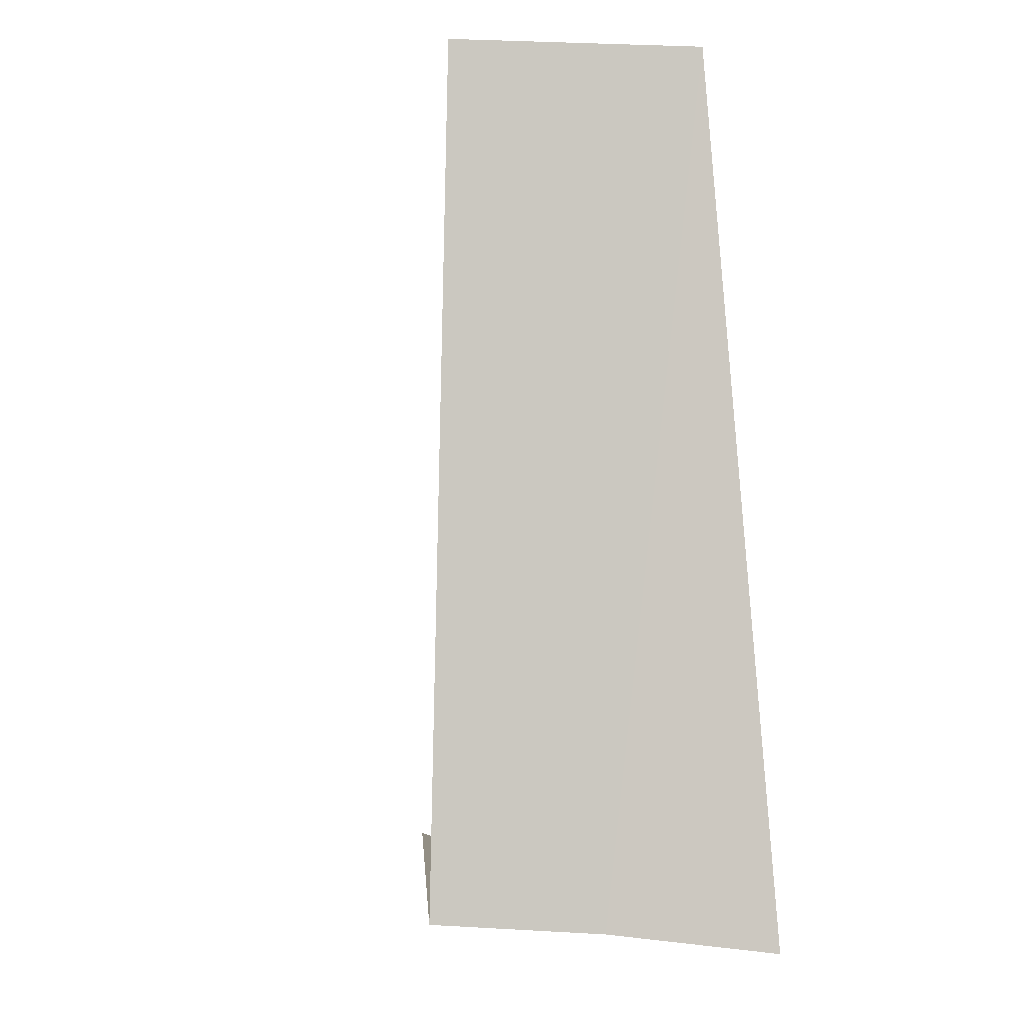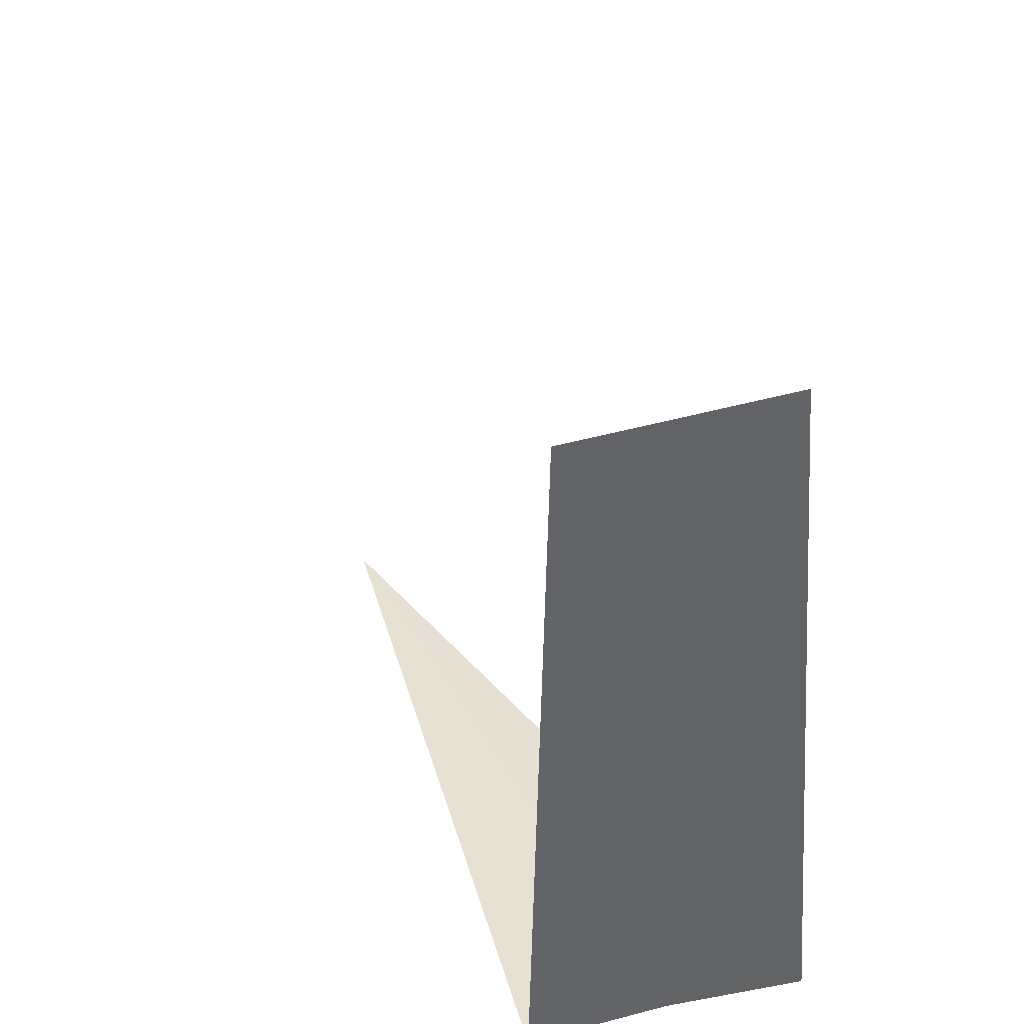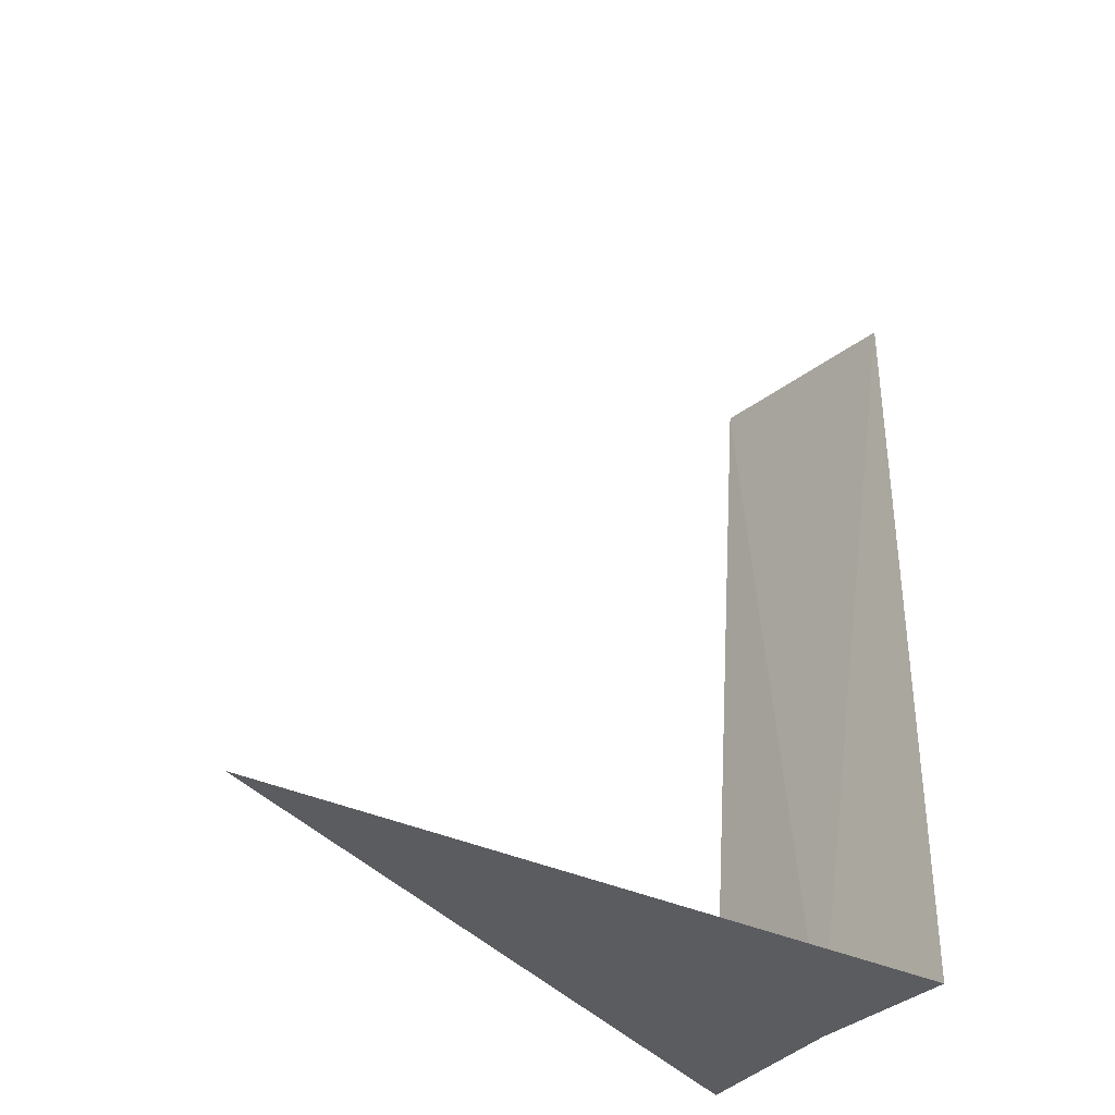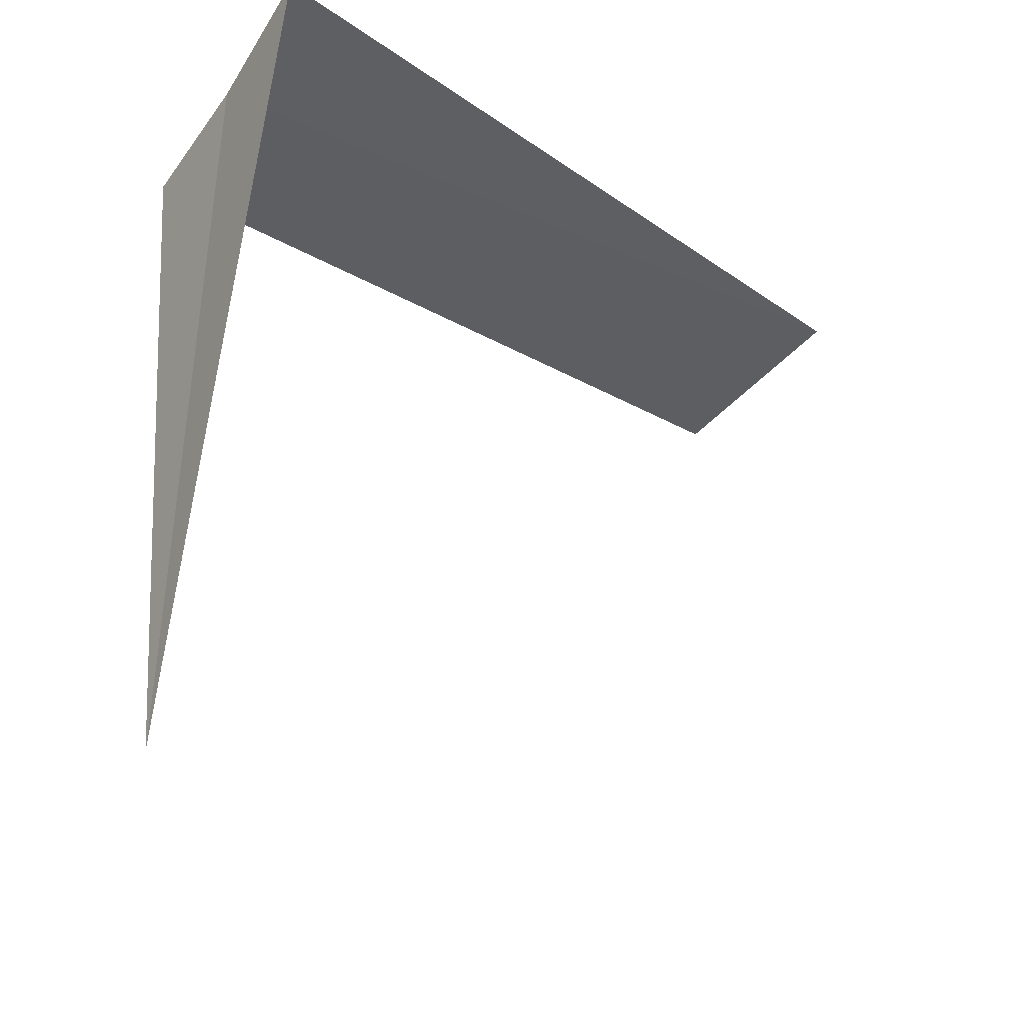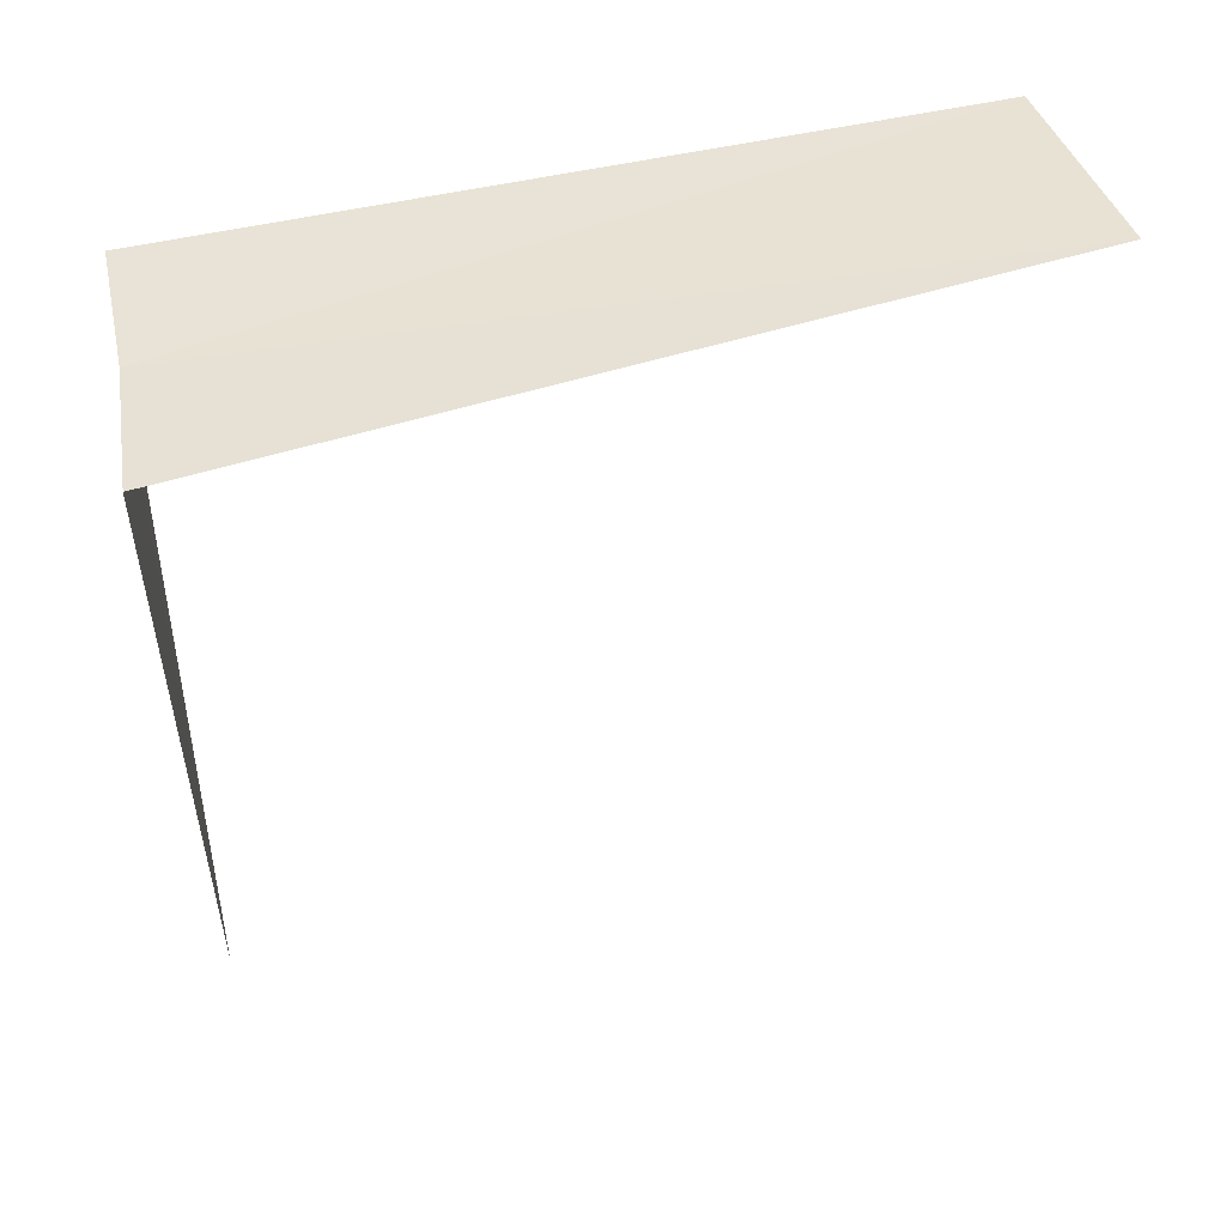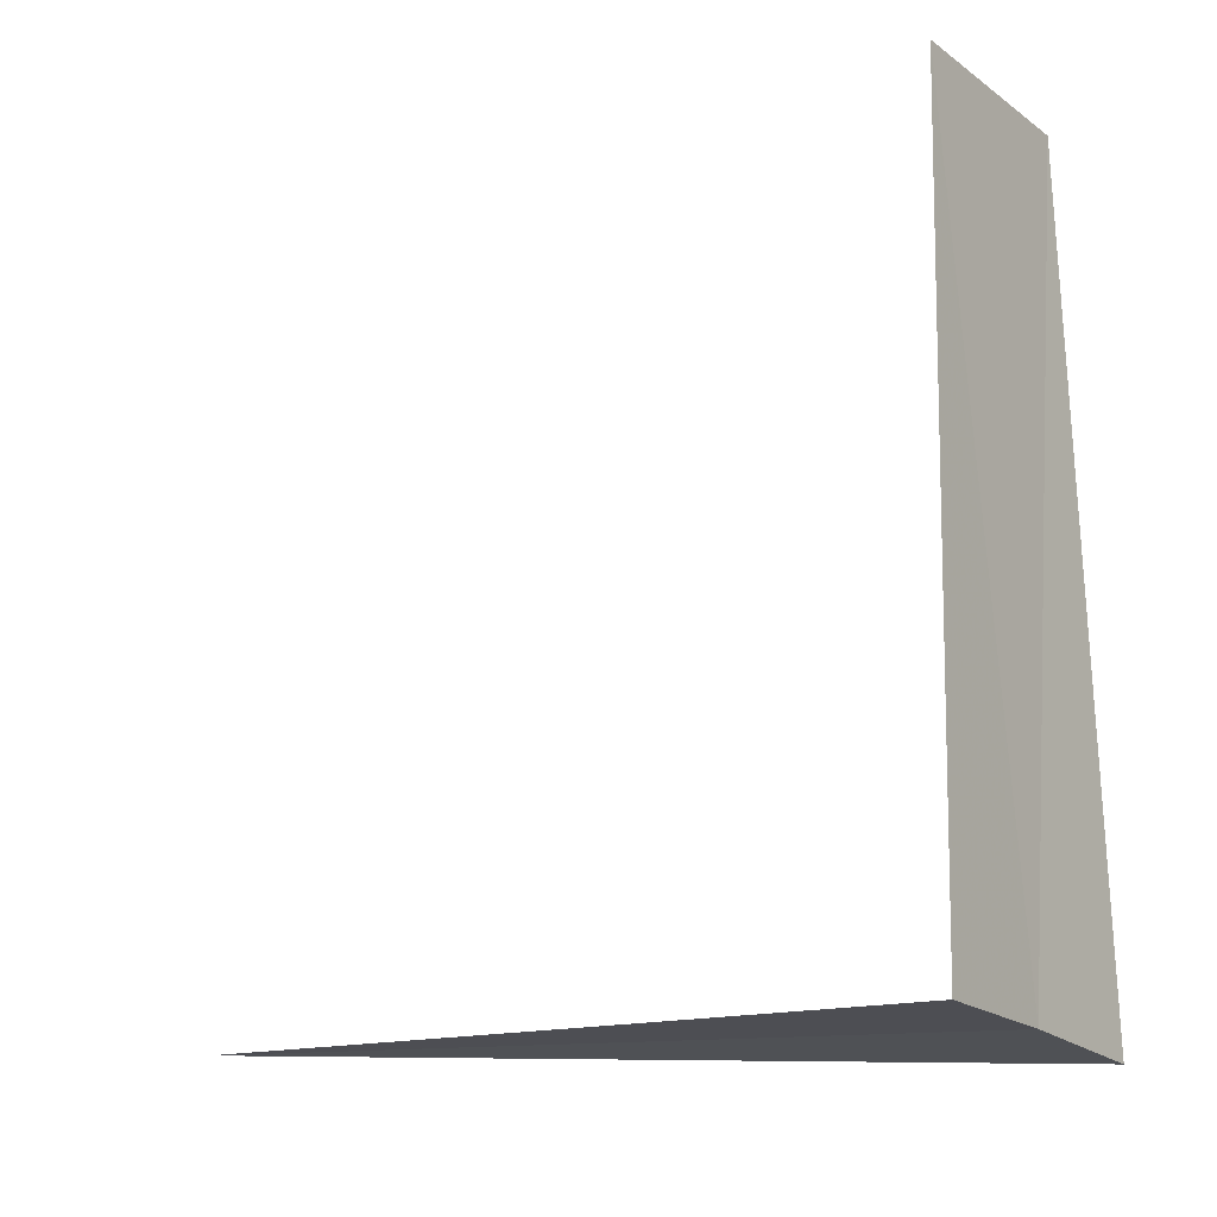
<metadata>
{"format":"obj","ext":"obj","renderer":"f3d","projection":"perspective","resolution":1024,"background":"white","views":[{"elev":-2.0,"azim":-12.3,"up":"+Y"},{"elev":40.2,"azim":-24.9,"up":"+Y"},{"elev":-31.2,"azim":-136.9,"up":"+Y"},{"elev":-35.2,"azim":52.7,"up":"+Z"},{"elev":46.8,"azim":73.5,"up":"+Z"},{"elev":-13.6,"azim":-61.5,"up":"+Y"}]}
</metadata>
<code>
v 1.508 14.92 3.826
v 2.257 14.83 3.921
v 1.384 14.94 3.907e-16
v 0.7548 14.98 3.769
v 1.935 18.75 3.875
v 0.8312 18.75 3.773
f 1 4 3
f 1 2 5
f 1 5 6
f 1 6 4
f 1 3 2

</code>
